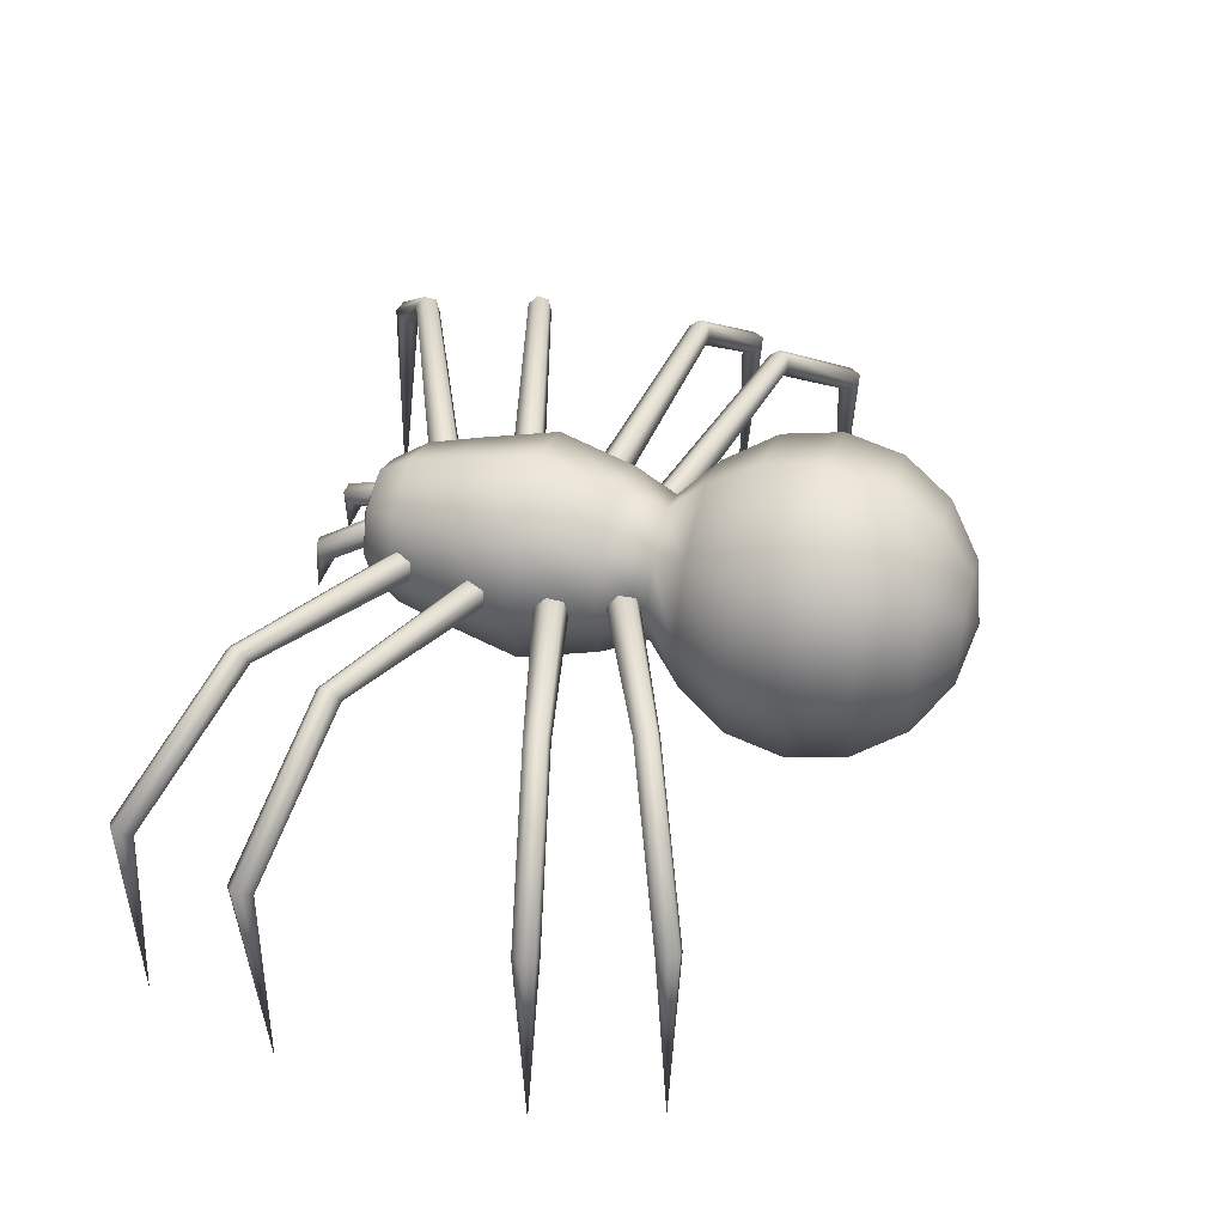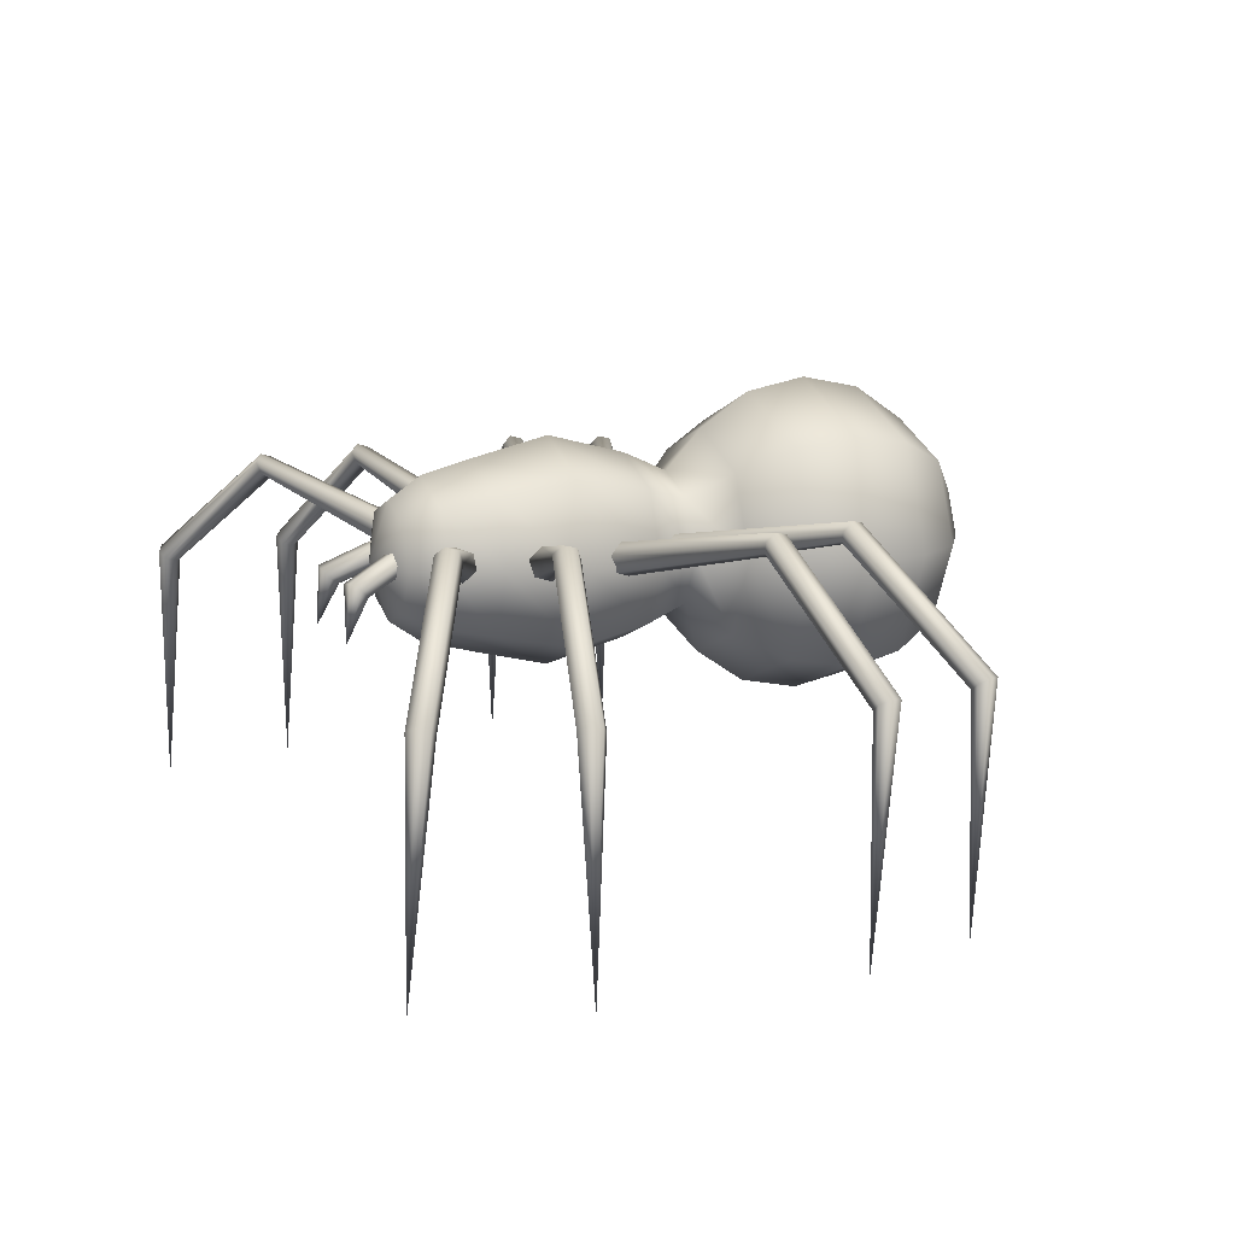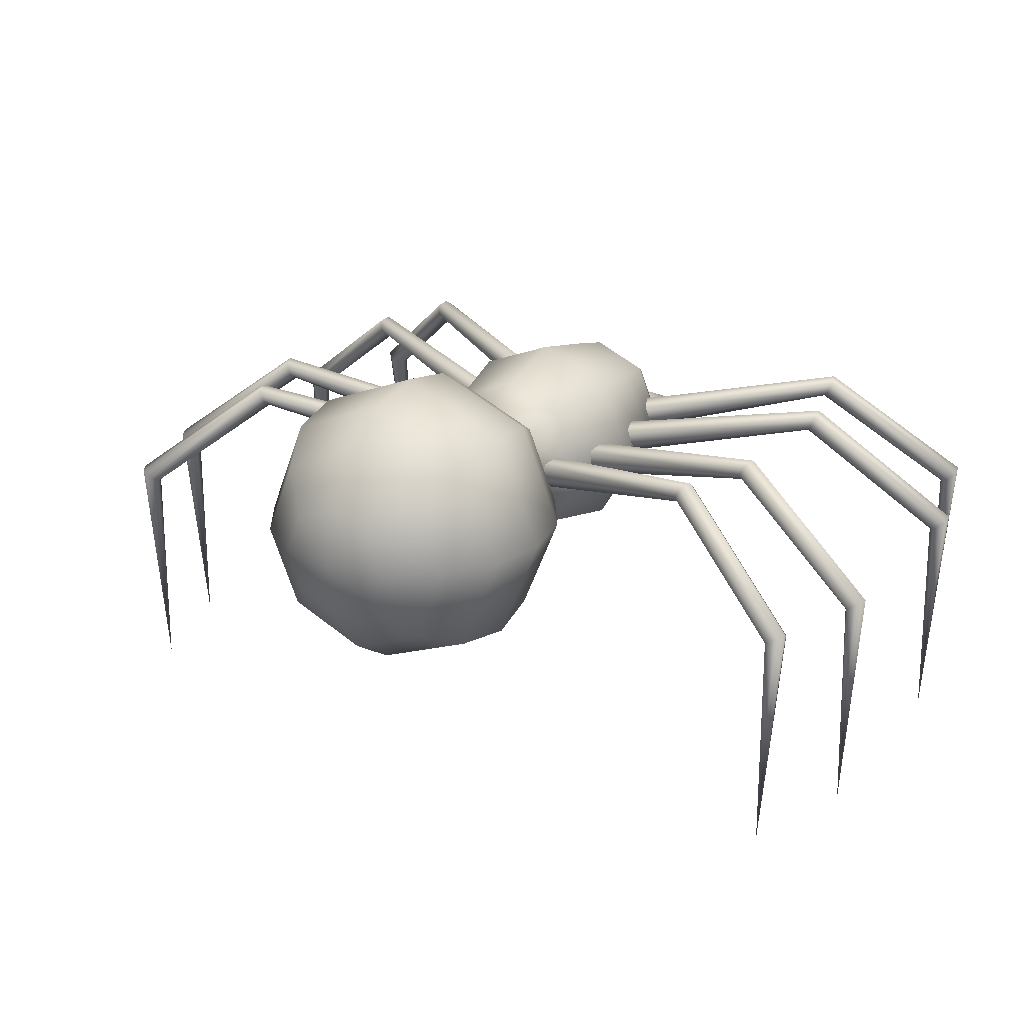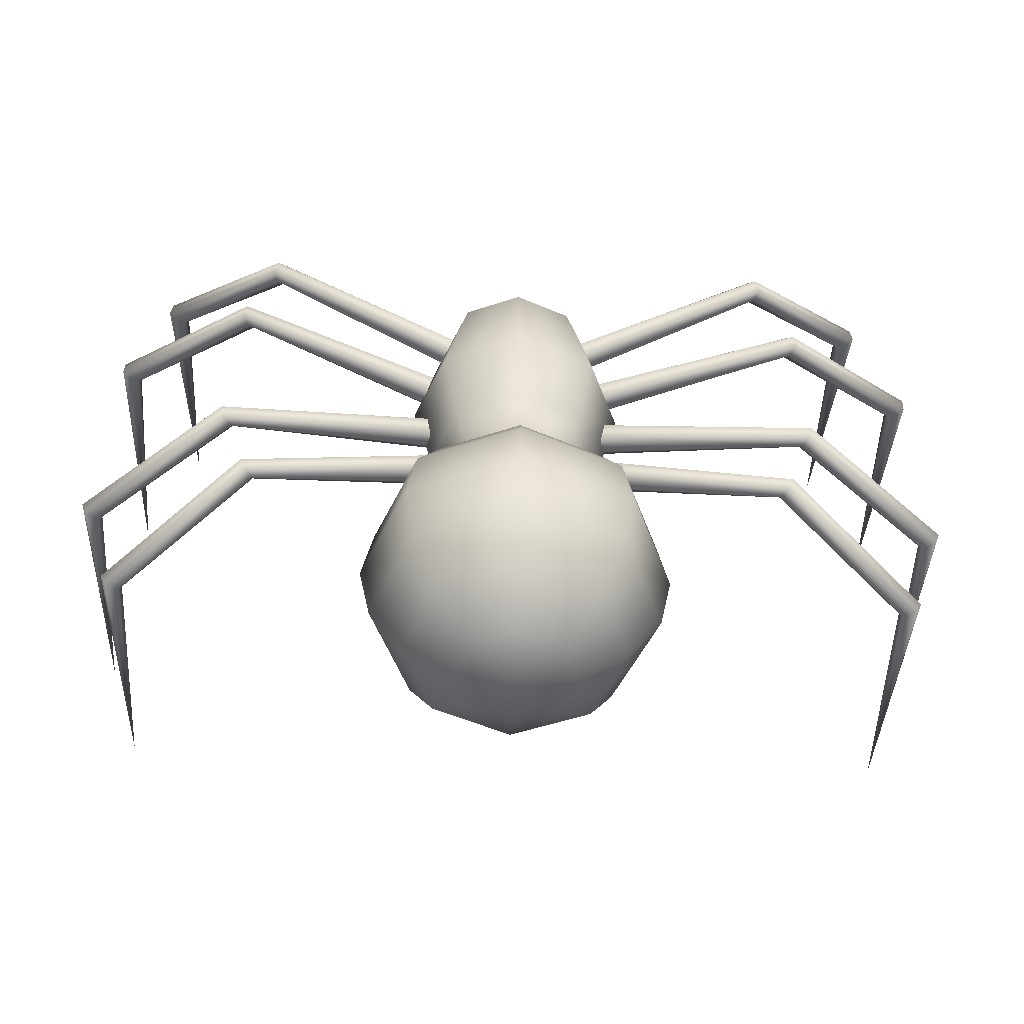
<metadata>
{"format":"obj","ext":"obj","renderer":"f3d","projection":"perspective","resolution":1024,"background":"white","views":[{"elev":42.3,"azim":104.6,"up":"+Y"},{"elev":12.4,"azim":66.4,"up":"+Y"},{"elev":23.3,"azim":-147.6,"up":"+Y"},{"elev":-52.1,"azim":177.4,"up":"+Z"}]}
</metadata>
<code>
o Sphere
v -0.2684 0.2094 -1.567
v -0.4686 0.2112 -1.433
v -0.6023 0.2138 -1.233
v -0.6493 0.217 -0.9971
v -0.6023 0.2201 -0.761
v -0.4686 0.2227 -0.5608
v -0.3112 0.2246 -0.4173
v -0.2295 0.4218 -0.4199
v -0.3408 0.5312 -0.5649
v -0.4354 0.6231 -0.7663
v -0.4686 0.6532 -1.003
v -0.4354 0.6169 -1.238
v -0.3408 0.5197 -1.437
v -0.1993 0.3764 -1.569
v -0.0323 0.2088 -1.614
v -0.0323 0.4455 -1.57
v -0.0323 0.6474 -1.439
v -0.0323 0.7838 -1.241
v -0.0323 0.8339 -1.005
v -0.0323 0.7901 -0.7685
v -0.0323 0.659 -0.5666
v -0.0323 0.5035 -0.421
v 0.1649 0.4218 -0.4199
v 0.2762 0.5312 -0.5649
v 0.3708 0.6231 -0.7663
v 0.404 0.6532 -1.003
v 0.3708 0.6169 -1.238
v 0.2762 0.5197 -1.437
v 0.1347 0.3764 -1.569
v 0.2038 0.2094 -1.567
v 0.404 0.2112 -1.433
v 0.5377 0.2138 -1.233
v 0.5847 0.217 -0.9971
v 0.5377 0.2201 -0.761
v 0.404 0.2227 -0.5608
v 0.2466 0.2246 -0.4173
v 0.1649 0.02745 -0.4147
v 0.2762 -0.08575 -0.5567
v 0.3708 -0.183 -0.7556
v 0.404 -0.2193 -0.9913
v 0.3708 -0.1892 -1.228
v 0.2762 -0.09728 -1.429
v 0.1347 0.04247 -1.565
v -0.0323 -0.02668 -1.564
v -0.0323 -0.2251 -1.428
v -0.0323 -0.3561 -1.226
v -0.0323 -0.4 -0.9889
v -0.0323 -0.3499 -0.7534
v -0.0323 -0.2135 -0.555
v -0.0323 -0.05422 -0.4136
v -0.2295 0.02745 -0.4147
v -0.3408 -0.08575 -0.5567
v -0.4354 -0.183 -0.7556
v -0.4686 -0.2193 -0.9913
v -0.4354 -0.1892 -1.228
v -0.3408 -0.09728 -1.429
v -0.1993 0.04247 -1.565
v -0.3902 0.227 -0.2391
v -0.2854 0.48 -0.2425
v -0.0323 0.5848 -0.2438
v 0.2208 0.48 -0.2425
v 0.3256 0.227 -0.2391
v 0.2208 -0.02608 -0.2358
v -0.0323 -0.1309 -0.2344
v -0.2854 -0.02608 -0.2358
v -0.469 0.2311 0.07034
v -0.3411 0.5398 0.06626
v -0.0323 0.6677 0.06456
v 0.2765 0.5399 0.06626
v 0.4044 0.2311 0.07034
v 0.2765 -0.07771 0.07442
v -0.0323 -0.2056 0.07611
v -0.3411 -0.07771 0.07442
v -0.2893 0.492 0.3683
v -0.3958 0.2351 0.3717
v -0.0323 0.5985 0.3669
v 0.2247 0.492 0.3683
v 0.3312 0.2351 0.3717
v 0.2247 -0.02193 0.3751
v -0.0323 -0.1284 0.3765
v -0.2893 -0.02193 0.3751
v -0.252 0.4573 0.5659
v -0.343 0.2377 0.5688
v -0.0323 0.5483 0.5647
v 0.1874 0.4573 0.5659
v 0.2784 0.2377 0.5688
v 0.1874 0.01801 0.5717
v -0.0323 -0.07297 0.5729
v -0.252 0.01801 0.5717
v -0.1922 0.3992 0.6918
v -0.2584 0.2393 0.694
v -0.0323 0.4654 0.691
v 0.1275 0.3992 0.6918
v 0.1938 0.2393 0.694
v 0.1275 0.07948 0.6961
v -0.0323 0.01328 0.6969
v -0.1922 0.07948 0.6961
v -0.0323 0.2403 0.7665
v 0.2741 0.3053 0.4761
v 0.2803 0.2396 0.4646
v 0.2614 0.1955 0.5114
v 0.2363 0.2172 0.5696
v 0.2301 0.2829 0.581
v 0.249 0.3269 0.5342
v 1.071 0.4787 0.8161
v 1.057 0.4342 0.7995
v 1.029 0.4051 0.8277
v 1.015 0.4203 0.8725
v 1.029 0.4648 0.8891
v 1.057 0.494 0.8609
v 1.601 0.04084 1.107
v 1.571 0.01192 1.08
v 1.53 -0.005876 1.101
v 1.519 0.005248 1.148
v 1.549 0.03417 1.174
v 1.591 0.05197 1.154
v 1.509 -0.9113 1.173
v 1.693 -0.9189 0.6068
v 1.749 0.04531 0.653
v 1.712 0.02412 0.6783
v 1.679 -0.003562 0.6546
v 1.682 -0.01006 0.6057
v 1.719 0.01113 0.5804
v 1.753 0.03881 0.604
v 1.164 0.4902 0.4949
v 1.14 0.4576 0.5236
v 1.125 0.4143 0.5049
v 1.134 0.4036 0.4574
v 1.158 0.4362 0.4286
v 1.172 0.4795 0.4474
v 0.3314 0.3222 0.237
v 0.3184 0.274 0.2818
v 0.325 0.2097 0.2646
v 0.3447 0.1934 0.2027
v 0.3577 0.2415 0.1579
v 0.3511 0.3059 0.1751
v 0.3337 0.3003 -0.1313
v 0.3311 0.2353 -0.1472
v 0.3422 0.1888 -0.1003
v 0.3558 0.2073 -0.03739
v 0.3584 0.2723 -0.02141
v 0.3473 0.3188 -0.06835
v 1.182 0.4699 -0.3091
v 1.16 0.4262 -0.3166
v 1.153 0.395 -0.2787
v 1.169 0.4076 -0.2334
v 1.191 0.4513 -0.226
v 1.197 0.4824 -0.2638
v 1.768 0.02404 -0.4267
v 1.727 -0.003868 -0.4304
v 1.707 -0.02342 -0.3898
v 1.727 -0.01507 -0.3455
v 1.768 0.01285 -0.3417
v 1.788 0.0324 -0.3823
v 1.718 -0.9317 -0.3614
v 1.565 -0.938 -0.8368
v 1.645 0.02566 -0.8402
v 1.63 0.004903 -0.7977
v 1.589 -0.02246 -0.7962
v 1.562 -0.02906 -0.8373
v 1.577 -0.008305 -0.8798
v 1.618 0.01905 -0.8813
v 1.085 0.4771 -0.618
v 1.084 0.4447 -0.5806
v 1.06 0.4015 -0.5863
v 1.039 0.3906 -0.6294
v 1.04 0.4229 -0.6668
v 1.064 0.4661 -0.6611
v 0.2653 0.3154 -0.3198
v 0.2817 0.2676 -0.2759
v 0.2764 0.2031 -0.2931
v 0.2546 0.1864 -0.3542
v 0.2382 0.2342 -0.3981
v 0.2436 0.2988 -0.3809
v -0.3071 0.2988 -0.3809
v -0.3018 0.2342 -0.3981
v -0.3182 0.1864 -0.3542
v -0.34 0.2031 -0.2931
v -0.3453 0.2676 -0.2759
v -0.3289 0.3154 -0.3198
v -1.127 0.4661 -0.6611
v -1.104 0.4229 -0.6668
v -1.102 0.3906 -0.6294
v -1.124 0.4015 -0.5863
v -1.147 0.4447 -0.5806
v -1.149 0.4771 -0.618
v -1.681 0.01905 -0.8813
v -1.64 -0.008304 -0.8798
v -1.626 -0.02906 -0.8373
v -1.653 -0.02245 -0.7962
v -1.694 0.004904 -0.7977
v -1.708 0.02566 -0.8402
v -1.628 -0.938 -0.8368
v -1.781 -0.9317 -0.3614
v -1.852 0.0324 -0.3823
v -1.831 0.01285 -0.3417
v -1.791 -0.01507 -0.3455
v -1.77 -0.02342 -0.3898
v -1.791 -0.003868 -0.4304
v -1.832 0.02404 -0.4267
v -1.261 0.4824 -0.2638
v -1.254 0.4513 -0.226
v -1.232 0.4076 -0.2334
v -1.217 0.395 -0.2787
v -1.224 0.4262 -0.3166
v -1.245 0.4699 -0.3091
v -0.4109 0.3188 -0.06835
v -0.422 0.2723 -0.02141
v -0.4194 0.2073 -0.03739
v -0.4058 0.1888 -0.1003
v -0.3947 0.2353 -0.1472
v -0.3973 0.3003 -0.1313
v -0.4113 0.3023 0.1711
v -0.4157 0.2368 0.1576
v -0.4054 0.1918 0.2061
v -0.3908 0.2123 0.2682
v -0.3865 0.2777 0.2817
v -0.3967 0.3227 0.2332
v -1.255 0.4753 0.3693
v -1.238 0.4311 0.3545
v -1.216 0.4011 0.3868
v -1.21 0.4153 0.4338
v -1.226 0.4596 0.4485
v -1.249 0.4895 0.4163
v -1.831 0.03509 0.5433
v -1.797 0.006505 0.5227
v -1.76 -0.01205 0.5506
v -1.759 -0.002009 0.599
v -1.793 0.02658 0.6195
v -1.83 0.04513 0.5917
v -1.756 -0.9189 0.6078
v -1.572 -0.9113 1.173
v -1.654 0.05196 1.154
v -1.613 0.03417 1.174
v -1.583 0.005244 1.148
v -1.593 -0.00588 1.101
v -1.634 0.01192 1.08
v -1.665 0.04084 1.107
v -1.121 0.494 0.8609
v -1.092 0.4648 0.8891
v -1.078 0.4203 0.8725
v -1.093 0.4051 0.8277
v -1.121 0.4342 0.7995
v -1.135 0.4787 0.8161
v -0.3126 0.3269 0.5342
v -0.2937 0.2829 0.581
v -0.2999 0.2172 0.5696
v -0.325 0.1955 0.5114
v -0.3439 0.2396 0.4646
v -0.3377 0.3053 0.4761
v 0.1002 0.1971 0.9062
v 0.1505 0.2056 0.9007
v 0.1766 0.1818 0.8634
v 0.1524 0.1495 0.8317
v 0.102 0.141 0.8373
v 0.07595 0.1648 0.8745
v 0.1404 -0.01983 0.9155
v 0.09101 0.2948 0.7134
v 0.04324 0.2817 0.7276
v 0.1247 0.2583 0.6997
v 0.1107 0.2087 0.7003
v 0.06296 0.1956 0.7145
v 0.02922 0.2321 0.7282
v -0.1075 0.2321 0.7282
v -0.1413 0.1956 0.7145
v -0.189 0.2087 0.7003
v -0.203 0.2583 0.6997
v -0.1215 0.2817 0.7276
v -0.1693 0.2948 0.7134
v -0.2187 -0.01983 0.9155
v -0.1543 0.1648 0.8745
v -0.1803 0.141 0.8373
v -0.2307 0.1495 0.8317
v -0.2549 0.1818 0.8634
v -0.2288 0.2056 0.9007
v -0.1785 0.1971 0.9062
f 1 14 15
f 14 16 15
f 16 29 15
f 29 30 15
f 30 43 15
f 43 44 15
f 44 57 15
f 57 1 15
f 90 91 98
f 92 90 98
f 93 92 98
f 94 93 98
f 95 94 98
f 96 95 98
f 97 96 98
f 91 97 98
f 112 111 117
f 113 112 117
f 114 113 117
f 115 114 117
f 116 115 117
f 111 116 117
f 124 119 118
f 119 120 118
f 120 121 118
f 121 122 118
f 122 123 118
f 123 124 118
f 150 149 155
f 151 150 155
f 152 151 155
f 153 152 155
f 154 153 155
f 149 154 155
f 162 157 156
f 157 158 156
f 158 159 156
f 159 160 156
f 160 161 156
f 161 162 156
f 188 193 187
f 189 193 188
f 190 193 189
f 191 193 190
f 192 193 191
f 187 193 192
f 200 194 195
f 195 194 196
f 196 194 197
f 197 194 198
f 198 194 199
f 199 194 200
f 226 231 225
f 227 231 226
f 228 231 227
f 229 231 228
f 230 231 229
f 225 231 230
f 238 232 233
f 233 232 234
f 234 232 235
f 235 232 236
f 236 232 237
f 237 232 238
f 251 257 252
f 252 257 253
f 253 257 254
f 254 257 255
f 255 257 256
f 256 257 251
f 271 276 270
f 272 271 270
f 273 272 270
f 274 273 270
f 275 274 270
f 276 275 270
f 276 269 275
f 276 268 269
f 275 269 274
f 274 269 267
f 274 267 273
f 273 267 266
f 273 266 272
f 272 266 265
f 272 264 271
f 272 265 264
f 271 268 276
f 271 264 268
f 256 251 259
f 256 259 263
f 255 256 263
f 255 263 262
f 254 255 261
f 255 262 261
f 253 254 260
f 254 261 260
f 252 253 258
f 253 260 258
f 251 252 258
f 251 258 259
f 250 243 244
f 250 249 243
f 249 242 243
f 249 248 242
f 248 247 242
f 242 247 241
f 247 246 241
f 241 246 240
f 246 245 240
f 240 245 239
f 245 244 239
f 245 250 244
f 243 237 244
f 244 237 238
f 242 236 243
f 243 236 237
f 241 236 242
f 241 235 236
f 240 235 241
f 240 234 235
f 239 234 240
f 239 233 234
f 244 238 239
f 239 238 233
f 219 225 224
f 224 225 230
f 224 229 223
f 224 230 229
f 223 228 222
f 223 229 228
f 222 227 221
f 222 228 227
f 221 227 220
f 220 227 226
f 220 226 219
f 219 226 225
f 218 219 224
f 218 213 219
f 217 218 223
f 223 218 224
f 216 217 222
f 222 217 223
f 215 216 221
f 221 216 222
f 214 221 220
f 214 215 221
f 213 220 219
f 213 214 220
f 212 205 206
f 212 211 205
f 211 204 205
f 211 210 204
f 210 209 204
f 204 209 203
f 209 208 203
f 203 208 202
f 208 207 202
f 202 207 201
f 207 206 201
f 207 212 206
f 205 199 206
f 206 199 200
f 204 198 205
f 205 198 199
f 203 198 204
f 203 197 198
f 202 197 203
f 202 196 197
f 201 196 202
f 201 195 196
f 206 200 201
f 201 200 195
f 181 187 186
f 186 187 192
f 186 191 185
f 186 192 191
f 185 190 184
f 185 191 190
f 184 189 183
f 184 190 189
f 183 189 182
f 182 189 188
f 182 188 181
f 181 188 187
f 180 181 186
f 180 175 181
f 179 180 185
f 185 180 186
f 178 179 184
f 184 179 185
f 177 178 183
f 183 178 184
f 176 183 182
f 176 177 183
f 175 182 181
f 175 176 182
f 174 168 167
f 174 167 173
f 173 167 166
f 173 166 172
f 172 166 171
f 166 165 171
f 171 165 170
f 165 164 170
f 170 164 169
f 164 163 169
f 169 163 168
f 169 168 174
f 167 168 161
f 168 162 161
f 166 167 160
f 167 161 160
f 165 166 160
f 165 160 159
f 164 165 159
f 164 159 158
f 163 164 158
f 163 158 157
f 168 163 162
f 163 157 162
f 143 148 149
f 148 154 149
f 148 147 153
f 148 153 154
f 147 146 152
f 147 152 153
f 146 145 151
f 146 151 152
f 145 144 151
f 144 150 151
f 144 143 150
f 143 149 150
f 142 148 143
f 142 143 137
f 141 147 142
f 147 148 142
f 140 146 141
f 146 147 141
f 139 145 140
f 145 146 140
f 138 144 145
f 138 145 139
f 137 143 144
f 137 144 138
f 136 130 129
f 136 129 135
f 135 129 128
f 135 128 134
f 134 128 133
f 128 127 133
f 133 127 132
f 127 126 132
f 132 126 131
f 126 125 131
f 131 125 130
f 131 130 136
f 129 130 123
f 130 124 123
f 128 129 122
f 129 123 122
f 127 128 122
f 127 122 121
f 126 127 121
f 126 121 120
f 125 126 120
f 125 120 119
f 130 125 124
f 125 119 124
f 105 110 111
f 110 116 111
f 110 109 115
f 110 115 116
f 109 108 114
f 109 114 115
f 108 107 113
f 108 113 114
f 107 106 113
f 106 112 113
f 106 105 112
f 105 111 112
f 104 110 105
f 104 105 99
f 103 109 104
f 109 110 104
f 102 108 103
f 108 109 103
f 101 107 102
f 107 108 102
f 100 106 107
f 100 107 101
f 99 105 106
f 99 106 100
f 83 89 97
f 83 97 91
f 89 88 96
f 89 96 97
f 88 87 95
f 88 95 96
f 87 86 94
f 87 94 95
f 86 85 93
f 86 93 94
f 85 84 92
f 85 92 93
f 84 82 90
f 84 90 92
f 82 83 91
f 82 91 90
f 75 81 89
f 75 89 83
f 81 80 88
f 81 88 89
f 80 79 87
f 80 87 88
f 79 78 86
f 79 86 87
f 78 77 85
f 78 85 86
f 77 76 84
f 77 84 85
f 76 74 82
f 76 82 84
f 74 75 83
f 74 83 82
f 66 73 81
f 66 81 75
f 73 72 80
f 73 80 81
f 72 71 79
f 72 79 80
f 71 70 78
f 71 78 79
f 70 69 77
f 70 77 78
f 69 68 76
f 69 76 77
f 68 67 74
f 68 74 76
f 67 66 75
f 67 75 74
f 58 65 73
f 58 73 66
f 65 64 72
f 65 72 73
f 64 63 71
f 64 71 72
f 63 62 70
f 63 70 71
f 62 61 69
f 62 69 70
f 61 60 68
f 61 68 69
f 60 59 67
f 60 67 68
f 59 58 66
f 59 66 67
f 7 51 65
f 7 65 58
f 51 50 64
f 51 64 65
f 50 37 63
f 50 63 64
f 37 36 62
f 37 62 63
f 36 23 61
f 36 61 62
f 23 22 60
f 23 60 61
f 22 8 59
f 22 59 60
f 8 7 58
f 8 58 59
f 51 7 6
f 51 6 52
f 52 6 5
f 52 5 53
f 53 5 4
f 53 4 54
f 54 4 55
f 4 3 55
f 55 3 2
f 55 2 56
f 1 57 56
f 1 56 2
f 45 56 57
f 45 57 44
f 46 55 56
f 46 56 45
f 47 54 46
f 54 55 46
f 48 53 54
f 48 54 47
f 49 52 53
f 49 53 48
f 50 51 52
f 50 52 49
f 37 50 49
f 37 49 38
f 38 49 48
f 38 48 39
f 39 48 47
f 39 47 40
f 40 47 46
f 40 46 41
f 41 46 45
f 41 45 42
f 42 45 44
f 42 44 43
f 31 42 43
f 31 43 30
f 32 41 42
f 32 42 31
f 33 40 41
f 33 41 32
f 34 39 40
f 34 40 33
f 35 38 39
f 35 39 34
f 36 37 38
f 36 38 35
f 23 36 35
f 23 35 24
f 24 35 34
f 24 34 25
f 25 34 33
f 25 33 26
f 26 33 32
f 26 32 27
f 27 32 31
f 27 31 28
f 28 31 30
f 28 30 29
f 17 28 29
f 17 29 16
f 18 27 28
f 18 28 17
f 19 26 27
f 19 27 18
f 20 25 26
f 20 26 19
f 21 24 25
f 21 25 20
f 22 23 24
f 22 24 21
f 8 22 21
f 8 21 9
f 9 21 20
f 9 20 10
f 10 20 19
f 10 19 11
f 11 19 18
f 11 18 12
f 12 18 17
f 12 17 13
f 13 17 16
f 13 16 14
f 14 1 2
f 14 2 13
f 3 12 13
f 3 13 2
f 4 11 12
f 4 12 3
f 5 10 11
f 5 11 4
f 6 9 10
f 6 10 5
f 7 8 9
f 7 9 6

</code>
